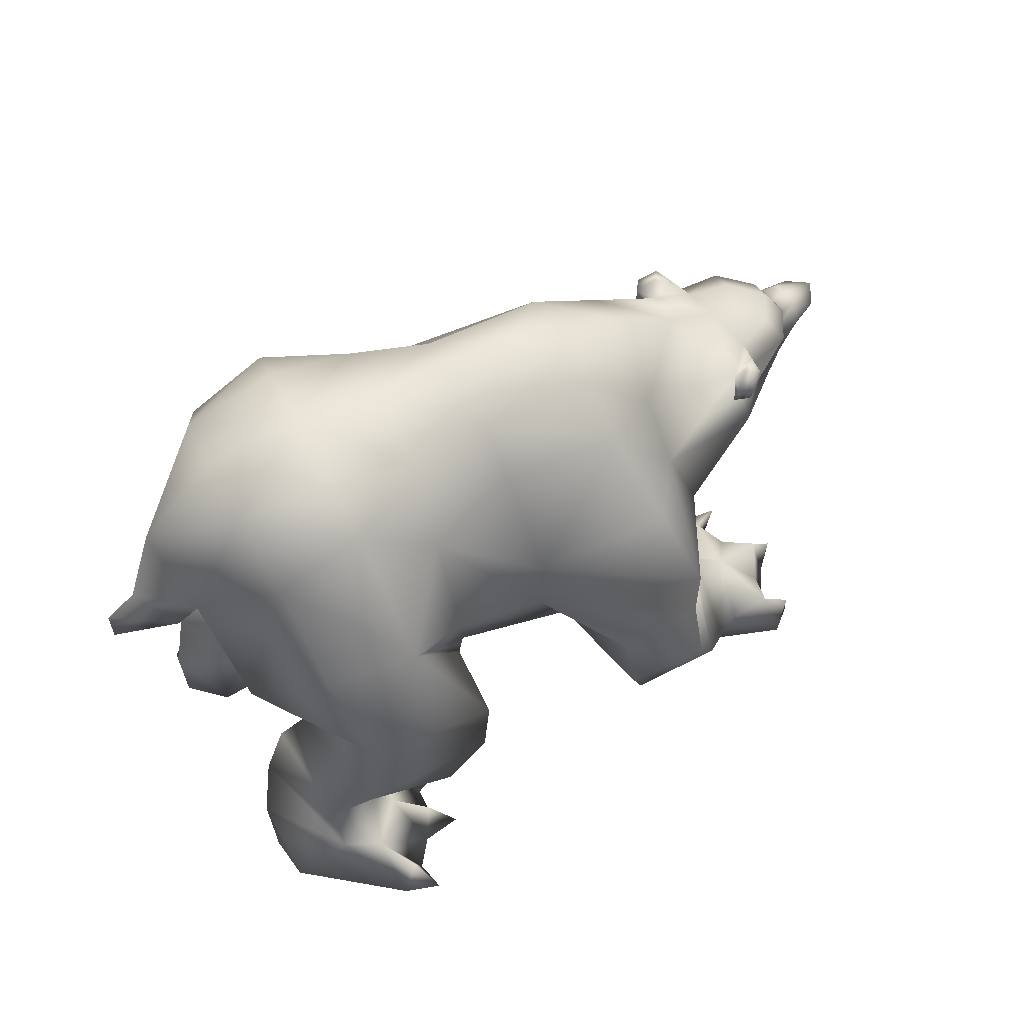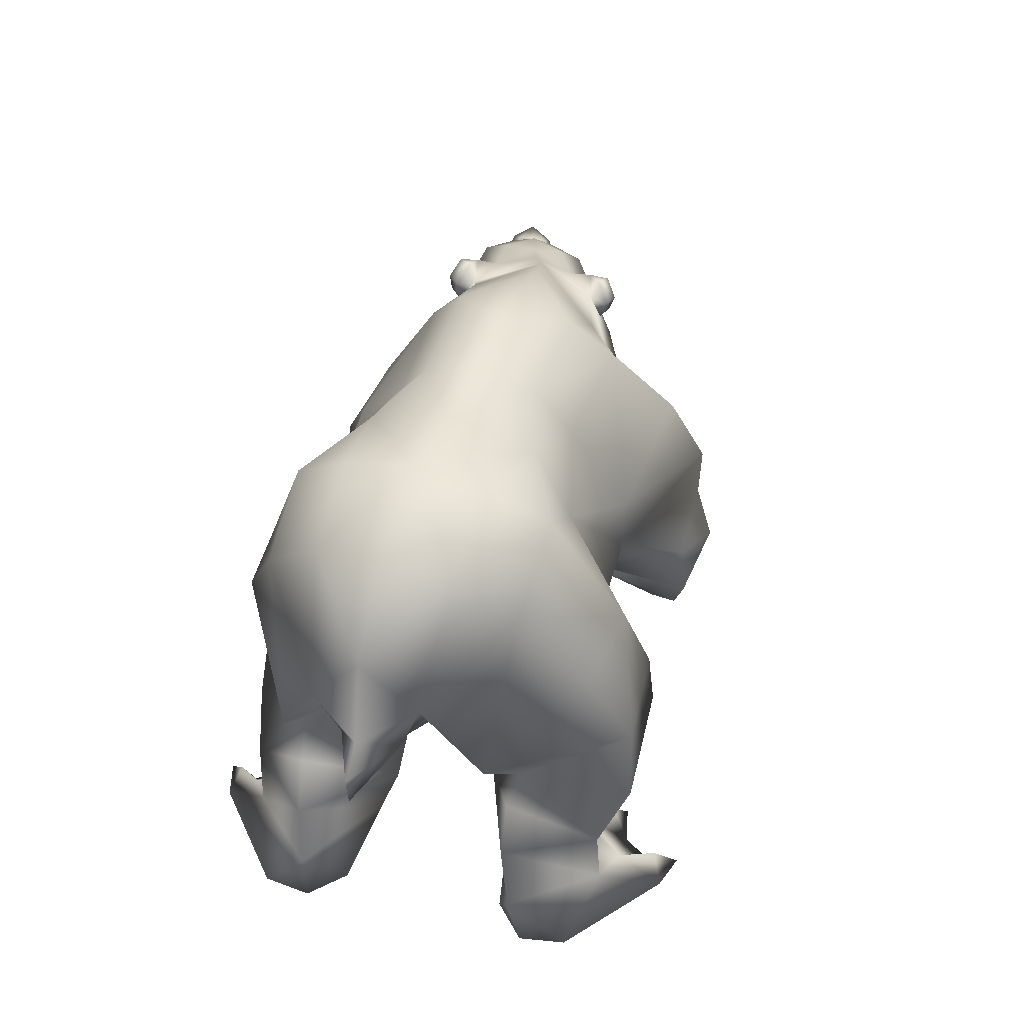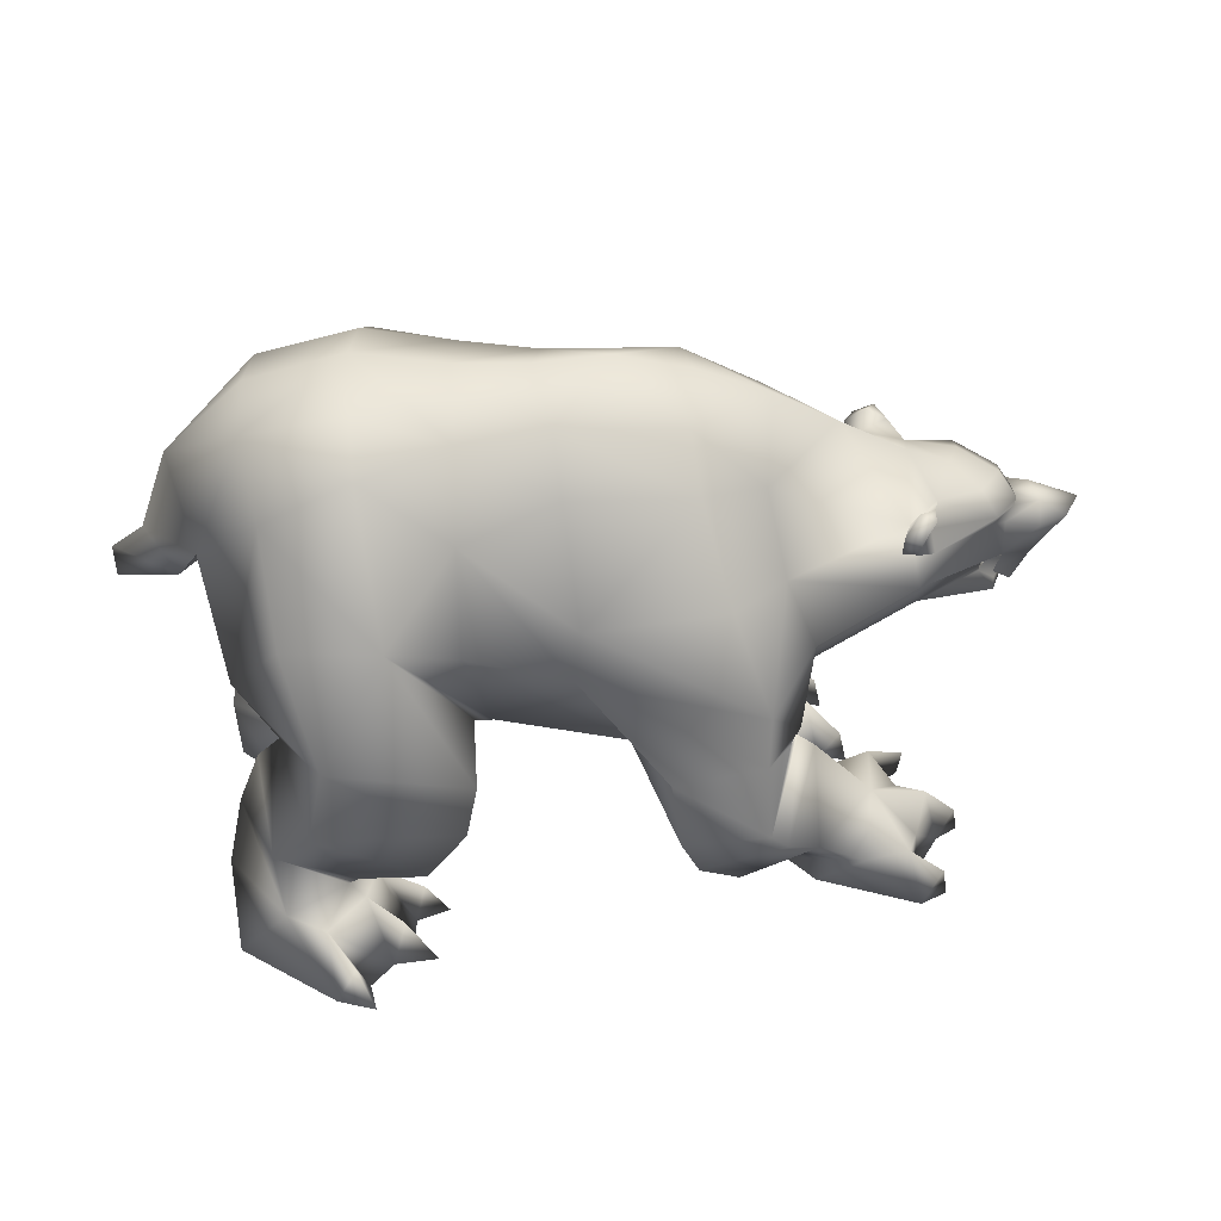
<metadata>
{"format":"obj","ext":"obj","renderer":"f3d","projection":"perspective","resolution":1024,"background":"white","views":[{"elev":54.0,"azim":-26.9,"up":"+Z"},{"elev":45.4,"azim":-72.5,"up":"+Z"},{"elev":38.5,"azim":-2.2,"up":"+Z"}]}
</metadata>
<code>
o bear_mesh1_mesh1-geometry
v -0.3956 0.3776 -0.05155
v -0.3678 0.3253 -0.05522
v -0.8423 0.1895 -0.05219
v -0.422 0.4261 -0.04799
v 0.9726 0.2197 0.9884
v 0.9628 0.2668 0.9366
v 0.9 0.2818 0.9889
v 1.169 0.247 0.9627
v 1.021 0.1655 1.025
v 0.9784 0.2154 1.061
v 0.9073 0.1989 1.032
v 1.006 0.01999 1.093
v 0.8085 -0.05651 1.241
v 0.6358 0.1125 1.246
v 0.5935 0.1918 0.9214
v 0.463 0.1873 1.25
v 0.407 0.07784 1.388
v 0.05326 0.05985 1.402
v 0.228 -0.09941 1.483
v 0.02567 -0.09554 1.461
v -0.1748 -0.08531 1.458
v -0.1636 0.1548 1.373
v -0.4216 -0.07588 1.49
v -0.409 0.1377 1.426
v -0.3915 0.2893 1.336
v -0.6792 0.124 1.362
v -0.6158 0.2982 1.198
v -0.8633 0.08953 0.9792
v -0.7679 0.2374 0.6875
v -0.3585 -0.0675 0.5772
v -0.6479 0.2274 0.5686
v -0.3878 0.4432 0.6065
v -0.479 0.4336 0.9212
v -0.2979 0.4398 0.9449
v -0.1705 0.2563 1.177
v 0.07839 0.1509 1.281
v 0.1081 0.2909 1.131
v 0.04794 0.3148 0.952
v 0.3786 0.458 0.7748
v 0.4718 0.3444 0.9858
v 0.6082 0.2498 0.7359
v 0.8774 0.2964 0.8532
v 0.8709 0.245 0.9743
v 0.8693 0.2473 1.035
v 0.8972 0.2867 1.039
v 0.921 0.2264 1.085
v 0.9488 0.2642 1.076
v 1.181 0.2227 0.9045
v 1.288 0.1831 0.8853
v 1.284 0.1869 0.9221
v 1.165 0.1704 0.9956
v 1.129 0.06315 1.029
v 1.079 -0.07771 0.999
v 0.997 -0.1667 0.99
v 0.6089 -0.2813 1.197
v 0.6354 -0.09199 1.354
v 0.4346 -0.09099 1.432
v 0.4138 -0.2636 1.367
v 0.07702 -0.2597 1.374
v -0.1608 -0.3309 1.376
v -0.4144 -0.2948 1.443
v -0.6894 -0.2679 1.38
v -0.6927 -0.07033 1.41
v -0.9073 -0.07375 1.203
v -0.8356 -0.2107 0.9769
v -0.986 -0.08153 0.9775
v -0.8913 -0.1767 0.8901
v -1.072 -0.08202 0.9149
v -1.068 -0.08601 0.8253
v -0.8552 -0.08942 0.8679
v -0.8867 0.001203 0.8823
v -0.8441 -0.08774 0.9133
v -0.6696 -0.1065 0.6447
v -0.5233 -0.1143 0.5288
v -0.1156 0.2014 0.5911
v -0.3045 -0.1064 0.4355
v -0.07581 0.2172 0.5372
v -0.1688 0.3664 0.9071
v 0.1956 0.2315 0.5749
v 0.1055 0.4338 0.7092
v 0.346 0.4663 0.6541
v 0.4596 0.2549 0.4568
v 0.2399 0.0992 0.5287
v 0.4394 0.2972 0.4797
v 0.2046 0.1154 0.4415
v 0.1406 0.4674 0.4428
v 0.21 0.4442 0.3345
v 0.4113 0.5335 0.4394
v 0.3511 0.5358 0.4844
v 0.2039 -0.09516 0.4047
v 0.5103 -0.1058 0.3894
v 0.7621 -0.04647 0.5153
v 0.7231 0.1044 0.6131
v 0.9498 0.2168 0.7126
v 1.183 0.2095 0.7397
v 1.232 0.2401 0.774
v 1.252 0.2035 0.8575
v 1.376 0.1891 0.8666
v 1.296 0.1235 0.8805
v 1.31 0.1244 0.9029
v 1.317 0.06764 0.8715
v 1.318 0.05466 0.9063
v 1.248 -0.05974 0.9254
v 1.244 -0.02012 0.8716
v 1.067 -0.1777 0.9009
v 1.023 -0.2329 0.831
v 1.289 0.01547 0.747
v 1.234 0.0148 0.7314
v 1.042 -0.1161 0.6954
v 0.7422 -0.3824 0.7667
v 0.7855 -0.2028 0.5959
v 0.4062 -0.3074 0.4279
v 0.7115 -0.4181 0.5252
v 0.6051 -0.6628 0.7645
v 0.6027 -0.6592 0.5994
v 0.1202 -0.5288 0.7875
v 0.3599 -0.6687 0.5516
v 0.2637 -0.435 0.5087
v -0.1596 -0.5604 0.896
v -0.08819 -0.4165 0.5753
v 0.8443 0.008548 0.5778
v 1.039 0.06809 0.5644
v 1.221 0.06203 0.5962
v 1.269 0.1226 0.5565
v 1.199 0.1507 0.6001
v 1.244 0.1946 0.6081
v 1.17 0.2016 0.6927
v 1.176 0.09657 0.7416
v 1.194 0.1098 0.7735
v 1.387 0.1103 0.6835
v 1.364 0.1605 0.7156
v 1.359 0.2211 0.6967
v 1.429 0.1783 0.7055
v 1.478 0.1853 0.7508
v 1.476 0.1149 0.7981
v 1.397 0.07379 0.7965
v 1.266 0.004845 0.6976
v 1.342 0.118 0.5846
v 1.409 0.179 0.6556
v 1.318 0.215 0.5975
v 1.205 0.249 0.7268
v 1.357 0.2322 0.8154
v 1.445 0.2337 0.8123
v 1.518 0.1883 0.8114
v 1.382 0.1468 0.8694
v 1.397 0.1085 0.857
v 1.294 0.03945 0.837
v 1.227 0.007165 0.6987
v 1.283 0.04422 0.6046
v 1.315 0.1319 0.593
v 1.317 0.1317 0.6112
v 1.252 0.1794 0.6355
v 1.265 0.117 0.6592
v 1.284 0.05929 0.6339
v 1.328 0.1336 0.6488
v 1.313 0.07639 0.698
v 1.248 0.02091 0.7279
v 1.285 0.1752 0.6945
v 1.198 0.1953 0.7218
v 0.9443 0.04436 0.6343
v 0.3849 -0.6803 0.359
v 0.3965 -0.3201 0.364
v 0.6816 -0.4601 0.4985
v 0.6129 -0.7106 0.4089
v 0.6614 -0.6983 0.362
v 0.4378 -0.6418 0.2303
v 0.5546 -0.5453 0.1057
v 0.4981 -0.267 0.2727
v 0.7519 -0.4099 0.454
v 0.6998 -0.4521 0.5274
v 0.7531 -0.6161 0.2788
v 0.6934 -0.3838 0.02018
v 0.9022 -0.4799 0.09191
v 0.7741 -0.4527 -0.001982
v 0.7111 -0.3515 0.02588
v 1.051 -0.4223 -0.01889
v 1.116 -0.2321 -0.02778
v 1.128 -0.2937 -0.01337
v 1.197 -0.218 -0.04623
v 1.181 -0.2413 0.04623
v 1.111 -0.1819 0.00792
v 1.087 -0.2798 0.1549
v 1.057 -0.3618 0.069
v 0.9304 -0.3138 0.1995
v 1.021 -0.4756 0.1199
v 0.7803 -0.1809 0.1507
v 0.9425 -0.1412 0.1848
v 0.9355 -0.03104 0.06647
v 1.054 -0.06375 0.105
v 0.9813 -0.1204 0.04316
v 1.018 -0.1946 0.102
v 0.7171 -0.2272 0.04489
v 1.046 -0.04468 0.01238
v 1.058 -0.5229 -0.03635
v 1.122 -0.4651 0.02908
v 1.138 -0.4482 -0.07007
v -0.09528 -0.09538 0.4234
v -0.1379 -0.4996 0.6479
v -0.344 -0.6565 0.9943
v -0.1323 -0.6898 0.5834
v -0.5153 -0.7348 0.6826
v -0.1619 -0.7159 0.4484
v -0.5555 -0.7506 0.4762
v -0.269 -0.6921 0.2852
v -0.4524 -0.6071 0.2004
v -0.6608 -0.6826 0.3558
v -0.4843 -0.5875 0.1658
v -0.6418 -0.6906 0.154
v -0.5365 -0.7263 0.1284
v -0.5123 -0.8521 -0.000925
v -0.7823 -0.6233 -0.03725
v -0.4291 -0.7931 -0.008853
v -0.799 -0.487 -0.05255
v -0.3701 -0.7089 -0.01923
v -0.3447 -0.66 -0.02501
v -0.3181 -0.6074 -0.03109
v -0.3156 -0.5331 -0.0366
v -0.6952 -0.39 -0.05805
v -0.3276 -0.4273 -0.04585
v -0.4838 -0.3567 0.09543
v -0.8079 -0.4511 0.1287
v -0.7675 -0.419 0.3204
v -0.7088 -0.4183 0.4755
v -0.4595 -0.2972 0.2806
v -0.6437 -0.4476 0.5573
v -0.7639 -0.3687 0.6766
v -0.3071 -0.2275 0.5793
v -0.6441 -0.4301 1.224
v -0.4034 -0.4532 1.362
v -0.6023 -0.6207 0.9807
v -0.167 -0.4409 1.153
v 0.1354 -0.5254 0.9445
v 0.5079 -0.5737 1.033
v 0.6624 -0.349 0.956
v 0.9738 -0.2114 0.9276
v 0.9748 -0.2264 0.985
v 1.018 -0.2321 0.9373
v 1.058 -0.1407 0.9529
v 1.21 -0.003737 0.9748
v 1.275 0.1091 0.956
v 1.062 -0.1522 1.023
v 1.057 -0.2117 1.025
v 1.014 -0.1944 1.04
v 1.018 -0.2479 0.9828
v 0.4357 -0.3958 1.254
v 0.09617 -0.3632 1.229
v -0.3487 -0.3197 0.4104
v -0.4162 -0.476 0.1041
v -0.4393 -0.6052 0.1313
v -0.461 -0.8173 0.07725
v -0.4103 -0.8807 -0.004553
v -0.3373 -0.6553 0.07887
v -0.2542 -0.6805 -0.03257
v -0.2918 -0.4818 0.03992
v -0.2259 -0.4835 -0.04906
v 0.5195 0.2909 0.5017
v 0.5933 0.2612 0.401
v 0.3182 0.0838 0.347
v 0.2623 0.3761 0.1905
v 0.5035 0.4708 0.2869
v 0.6698 0.1911 0.1319
v 0.516 0.0548 0.09651
v 0.6508 0.01019 0.1304
v 0.6555 -0.08092 -0.002794
v 0.4545 0.123 -0.03065
v 0.3975 0.2672 -0.01285
v 0.6036 0.3686 0.05105
v 0.7424 0.3478 0.1182
v 0.7794 0.2418 0.05329
v 0.8014 0.1468 0.1284
v 0.7348 0.07294 0.0621
v 0.7048 0.009372 -0.007341
v 0.7692 -0.05834 0.05184
v 0.7694 -0.06266 -0.04276
v 0.4531 0.2489 -0.03296
v 0.8434 0.1257 -0.05618
v 0.7829 0.3146 -0.02249
v 0.8556 0.1841 -0.03236
v 0.9023 0.1217 0.0202
v 0.8354 0.071 -0.02647
v 0.9236 0.1123 -0.07369
v 0.8508 0.3473 0.03482
v 0.8722 0.3453 -0.06477
v 0.7926 0.4164 -0.02575
v 0.5174 0.3511 -0.0321
v -0.08433 0.2361 0.4793
v -0.1211 0.2442 0.344
v -0.4514 -0.03077 0.4212
v -0.2704 0.2574 0.209
v -0.4704 0.2413 0.1633
v -0.4729 0.4509 0.4143
v -0.616 0.4082 0.3121
v -0.7398 0.2037 0.4853
v -0.5754 -0.0295 0.3035
v -0.8135 0.1989 0.3325
v -0.6548 0.3992 0.1215
v -0.5156 0.2714 0.1387
v -0.5573 0.0386 0.1013
v -0.8539 0.1902 0.1362
v -0.7392 0.09607 -0.05507
v -0.8326 0.3283 -0.04508
v -0.5668 0.5668 -0.03526
v -0.5868 0.4477 0.1008
v -0.4867 0.329 0.1088
v -0.46 0.1991 0.08666
v -0.3726 0.1445 -0.06098
v -0.3633 0.2509 -0.05726
v -0.3376 0.2037 0.02612
v -0.2699 0.203 -0.06093
v -0.4829 0.5095 -0.04142
v -0.3881 0.3777 0.05763
v -0.3031 0.3999 -0.05299
v -0.5147 0.537 0.04648
v -0.4635 0.5981 -0.0368
f 1 2 3
f 4 1 3
f 5 6 7
f 5 8 6
f 5 9 8
f 9 5 10
f 11 9 10
f 11 12 9
f 11 13 12
f 11 14 13
f 15 14 11
f 16 14 15
f 16 17 14
f 18 17 16
f 17 18 19
f 18 20 19
f 18 21 20
f 22 21 18
f 22 23 21
f 22 24 23
f 25 24 22
f 25 26 24
f 27 26 25
f 26 27 28
f 29 28 27
f 28 29 30
f 29 31 30
f 29 32 31
f 29 33 32
f 29 27 33
f 27 34 33
f 27 25 34
f 34 25 35
f 25 22 35
f 35 22 36
f 22 18 36
f 36 18 16
f 37 36 16
f 37 35 36
f 35 37 38
f 38 37 39
f 37 40 39
f 37 16 40
f 16 15 40
f 40 15 39
f 15 41 39
f 41 15 42
f 15 11 42
f 11 6 42
f 43 6 11
f 43 7 6
f 44 7 43
f 44 45 7
f 45 44 46
f 46 44 11
f 44 43 11
f 11 10 46
f 47 46 10
f 45 46 47
f 47 5 45
f 10 5 47
f 45 5 7
f 42 6 48
f 6 8 48
f 8 49 48
f 8 50 49
f 8 51 50
f 8 9 51
f 9 52 51
f 9 12 52
f 12 53 52
f 12 54 53
f 12 13 54
f 13 55 54
f 13 56 55
f 14 56 13
f 14 17 56
f 17 57 56
f 17 19 57
f 57 19 58
f 19 59 58
f 20 59 19
f 21 59 20
f 21 60 59
f 21 23 60
f 23 61 60
f 23 62 61
f 63 62 23
f 64 62 63
f 64 65 62
f 66 65 64
f 66 67 65
f 68 67 66
f 69 67 68
f 69 70 67
f 71 70 69
f 72 70 71
f 72 67 70
f 72 65 67
f 65 72 73
f 28 73 72
f 28 30 73
f 73 30 74
f 75 74 30
f 74 75 76
f 75 77 76
f 34 77 75
f 34 78 77
f 34 35 78
f 78 35 38
f 78 38 79
f 38 80 79
f 80 38 81
f 38 39 81
f 81 39 82
f 82 39 41
f 83 82 41
f 83 84 82
f 84 83 85
f 86 85 83
f 86 87 85
f 87 86 88
f 86 89 88
f 86 80 89
f 80 86 79
f 86 83 79
f 79 83 90
f 90 83 91
f 83 92 91
f 83 93 92
f 83 41 93
f 41 94 93
f 41 42 94
f 42 95 94
f 42 96 95
f 42 48 96
f 48 97 96
f 48 49 97
f 97 49 98
f 49 99 98
f 100 99 49
f 100 101 99
f 102 101 100
f 103 101 102
f 103 104 101
f 105 104 103
f 106 104 105
f 106 107 104
f 106 108 107
f 106 109 108
f 110 109 106
f 109 110 111
f 111 110 112
f 112 110 113
f 114 113 110
f 114 115 113
f 116 115 114
f 116 117 115
f 116 118 117
f 119 118 116
f 120 118 119
f 90 118 120
f 90 112 118
f 90 91 112
f 92 112 91
f 92 111 112
f 121 111 92
f 121 109 111
f 122 109 121
f 122 123 109
f 122 124 123
f 122 125 124
f 94 125 122
f 94 126 125
f 94 127 126
f 94 95 127
f 95 128 127
f 129 128 95
f 129 108 128
f 129 107 108
f 129 130 107
f 129 131 130
f 132 131 129
f 132 133 131
f 134 133 132
f 134 130 133
f 135 130 134
f 136 130 135
f 107 130 136
f 137 130 107
f 137 138 130
f 130 138 139
f 133 130 139
f 131 133 130
f 133 139 132
f 132 139 140
f 141 132 140
f 141 96 132
f 96 132 129
f 96 142 132
f 97 142 96
f 97 98 142
f 98 143 142
f 143 98 144
f 98 145 144
f 98 99 145
f 99 146 145
f 99 101 146
f 147 146 101
f 147 136 146
f 147 107 136
f 104 107 147
f 104 147 101
f 146 136 135
f 144 146 135
f 144 145 146
f 144 135 134
f 144 134 143
f 143 134 132
f 142 143 132
f 96 129 95
f 108 148 128
f 109 148 108
f 109 149 148
f 123 149 109
f 124 149 123
f 124 150 149
f 126 150 124
f 126 151 150
f 152 151 126
f 152 153 151
f 128 153 152
f 128 154 153
f 128 148 154
f 148 149 154
f 154 149 151
f 151 149 150
f 153 154 151
f 155 154 151
f 156 154 155
f 157 154 156
f 148 154 157
f 155 151 152
f 158 155 152
f 159 158 152
f 127 159 152
f 128 152 127
f 127 152 126
f 126 124 125
f 94 122 160
f 121 94 122
f 94 121 93
f 93 121 92
f 122 109 160
f 118 112 161
f 112 162 161
f 162 112 163
f 112 113 163
f 115 163 113
f 115 164 163
f 117 164 115
f 161 164 117
f 161 165 164
f 161 166 165
f 162 166 161
f 162 167 166
f 162 168 167
f 162 169 168
f 162 170 169
f 162 163 170
f 170 163 164
f 170 164 165
f 170 165 169
f 169 165 171
f 167 171 165
f 172 171 167
f 172 173 171
f 172 174 173
f 175 174 172
f 175 176 174
f 177 176 175
f 177 178 176
f 178 179 180
f 181 180 179
f 182 180 181
f 182 178 180
f 182 183 178
f 184 183 182
f 184 185 183
f 184 173 185
f 171 173 184
f 169 171 184
f 169 184 186
f 187 186 184
f 186 187 188
f 187 189 188
f 187 190 189
f 187 191 190
f 187 184 191
f 191 184 182
f 191 182 181
f 190 191 181
f 190 181 177
f 190 177 175
f 190 175 192
f 192 175 172
f 186 192 172
f 192 186 188
f 188 190 192
f 188 189 193
f 190 193 189
f 186 172 167
f 186 167 168
f 168 169 186
f 173 194 185
f 174 194 173
f 176 194 174
f 176 195 196
f 185 195 176
f 185 194 195
f 194 196 195
f 185 176 183
f 183 176 178
f 166 167 165
f 117 118 161
f 197 90 120
f 77 90 197
f 77 79 90
f 77 78 79
f 77 197 76
f 197 120 76
f 76 120 198
f 199 198 120
f 199 200 198
f 201 200 199
f 201 202 200
f 203 202 201
f 203 204 202
f 203 205 204
f 206 205 203
f 206 207 205
f 208 207 206
f 207 208 209
f 208 210 209
f 211 210 208
f 211 212 210
f 213 212 211
f 213 214 212
f 213 215 214
f 213 216 215
f 213 217 216
f 218 217 213
f 218 219 217
f 218 220 219
f 221 220 218
f 221 222 220
f 222 221 208
f 221 211 208
f 221 213 211
f 213 221 218
f 206 222 208
f 223 222 206
f 222 223 224
f 223 225 224
f 225 223 206
f 225 206 203
f 201 225 203
f 226 225 201
f 226 227 225
f 226 65 227
f 228 65 226
f 62 65 228
f 228 229 62
f 228 199 229
f 230 199 228
f 201 199 230
f 230 226 201
f 228 226 230
f 199 231 229
f 199 119 231
f 199 120 119
f 119 116 231
f 231 116 232
f 116 114 232
f 232 114 233
f 233 114 234
f 234 114 110
f 110 106 234
f 234 106 54
f 54 106 105
f 235 54 105
f 54 235 236
f 236 235 237
f 105 237 235
f 237 105 238
f 238 105 103
f 238 103 53
f 239 53 103
f 52 53 239
f 240 52 239
f 51 52 240
f 51 240 50
f 240 100 50
f 240 102 100
f 240 239 102
f 102 239 103
f 50 100 49
f 241 238 53
f 241 242 238
f 241 243 242
f 243 241 54
f 53 54 241
f 243 54 236
f 236 244 243
f 236 237 244
f 244 237 238
f 242 244 238
f 244 242 243
f 234 54 55
f 245 234 55
f 245 233 234
f 232 233 245
f 246 232 245
f 246 231 232
f 231 246 60
f 60 246 59
f 59 246 245
f 59 245 58
f 58 245 55
f 56 58 55
f 57 58 56
f 229 231 60
f 61 229 60
f 62 229 61
f 65 73 227
f 73 74 227
f 74 198 227
f 76 198 74
f 227 198 200
f 227 200 202
f 227 202 247
f 247 202 204
f 247 204 205
f 224 247 205
f 225 247 224
f 225 227 247
f 224 205 207
f 224 207 220
f 220 207 248
f 248 207 249
f 207 209 249
f 249 209 214
f 209 212 214
f 209 250 212
f 209 210 250
f 210 251 250
f 250 251 212
f 249 214 252
f 214 253 252
f 252 253 216
f 249 252 216
f 249 216 248
f 248 216 217
f 248 217 254
f 217 255 254
f 219 254 255
f 248 254 219
f 220 248 219
f 222 224 220
f 80 81 89
f 81 84 89
f 81 82 84
f 89 84 256
f 84 85 256
f 85 257 256
f 85 258 257
f 85 259 258
f 85 87 259
f 87 88 259
f 259 88 260
f 88 257 260
f 256 257 88
f 256 88 89
f 257 261 260
f 262 261 257
f 261 262 263
f 262 264 263
f 262 265 264
f 262 266 265
f 259 266 262
f 259 260 266
f 266 260 267
f 260 261 267
f 267 261 268
f 268 261 269
f 269 261 270
f 261 271 270
f 261 263 271
f 263 272 271
f 263 273 272
f 263 264 273
f 264 274 273
f 273 274 272
f 265 272 264
f 275 272 265
f 275 276 272
f 277 276 275
f 277 278 276
f 269 278 277
f 270 278 269
f 270 279 278
f 270 280 279
f 271 280 270
f 272 280 271
f 276 280 272
f 279 281 278
f 280 281 279
f 268 269 277
f 268 277 282
f 277 283 282
f 282 283 284
f 268 282 284
f 267 268 284
f 285 267 284
f 266 267 285
f 285 275 266
f 285 277 275
f 284 277 285
f 266 275 265
f 258 259 262
f 258 262 257
f 34 75 286
f 30 286 75
f 30 287 286
f 288 287 30
f 288 289 287
f 290 289 288
f 290 291 289
f 292 291 290
f 31 291 292
f 31 32 291
f 291 32 287
f 32 286 287
f 32 34 286
f 33 34 32
f 291 287 289
f 293 31 292
f 293 294 31
f 293 295 294
f 295 293 292
f 295 292 296
f 292 297 296
f 292 290 297
f 297 290 294
f 290 288 294
f 31 294 288
f 31 288 30
f 294 298 297
f 295 298 294
f 299 298 295
f 299 300 298
f 299 3 300
f 299 301 3
f 299 296 301
f 299 295 296
f 301 296 302
f 296 303 302
f 303 296 297
f 303 297 304
f 304 297 305
f 297 298 305
f 298 306 305
f 300 306 298
f 307 306 300
f 307 308 309
f 305 308 307
f 305 306 308
f 306 309 308
f 305 307 2
f 2 307 3
f 307 300 3
f 310 4 3
f 303 4 310
f 304 4 303
f 304 311 4
f 304 2 311
f 304 305 2
f 311 2 312
f 4 311 312
f 303 310 313
f 313 310 314
f 302 310 301
f 310 3 301
f 302 313 314
f 303 313 302
f 28 72 71
f 66 28 71
f 64 28 66
f 26 28 64
f 26 64 63
f 26 63 23
f 24 26 23
f 68 66 71
f 69 68 71
f 179 178 177
f 181 179 177
f 188 193 190
f 176 196 194
f 212 251 210
f 215 253 214
f 216 253 215
f 219 255 217
f 272 274 264
f 276 281 280
f 278 281 276
f 284 283 277
f 307 309 306
f 1 312 2
f 312 1 4
f 314 310 302

</code>
